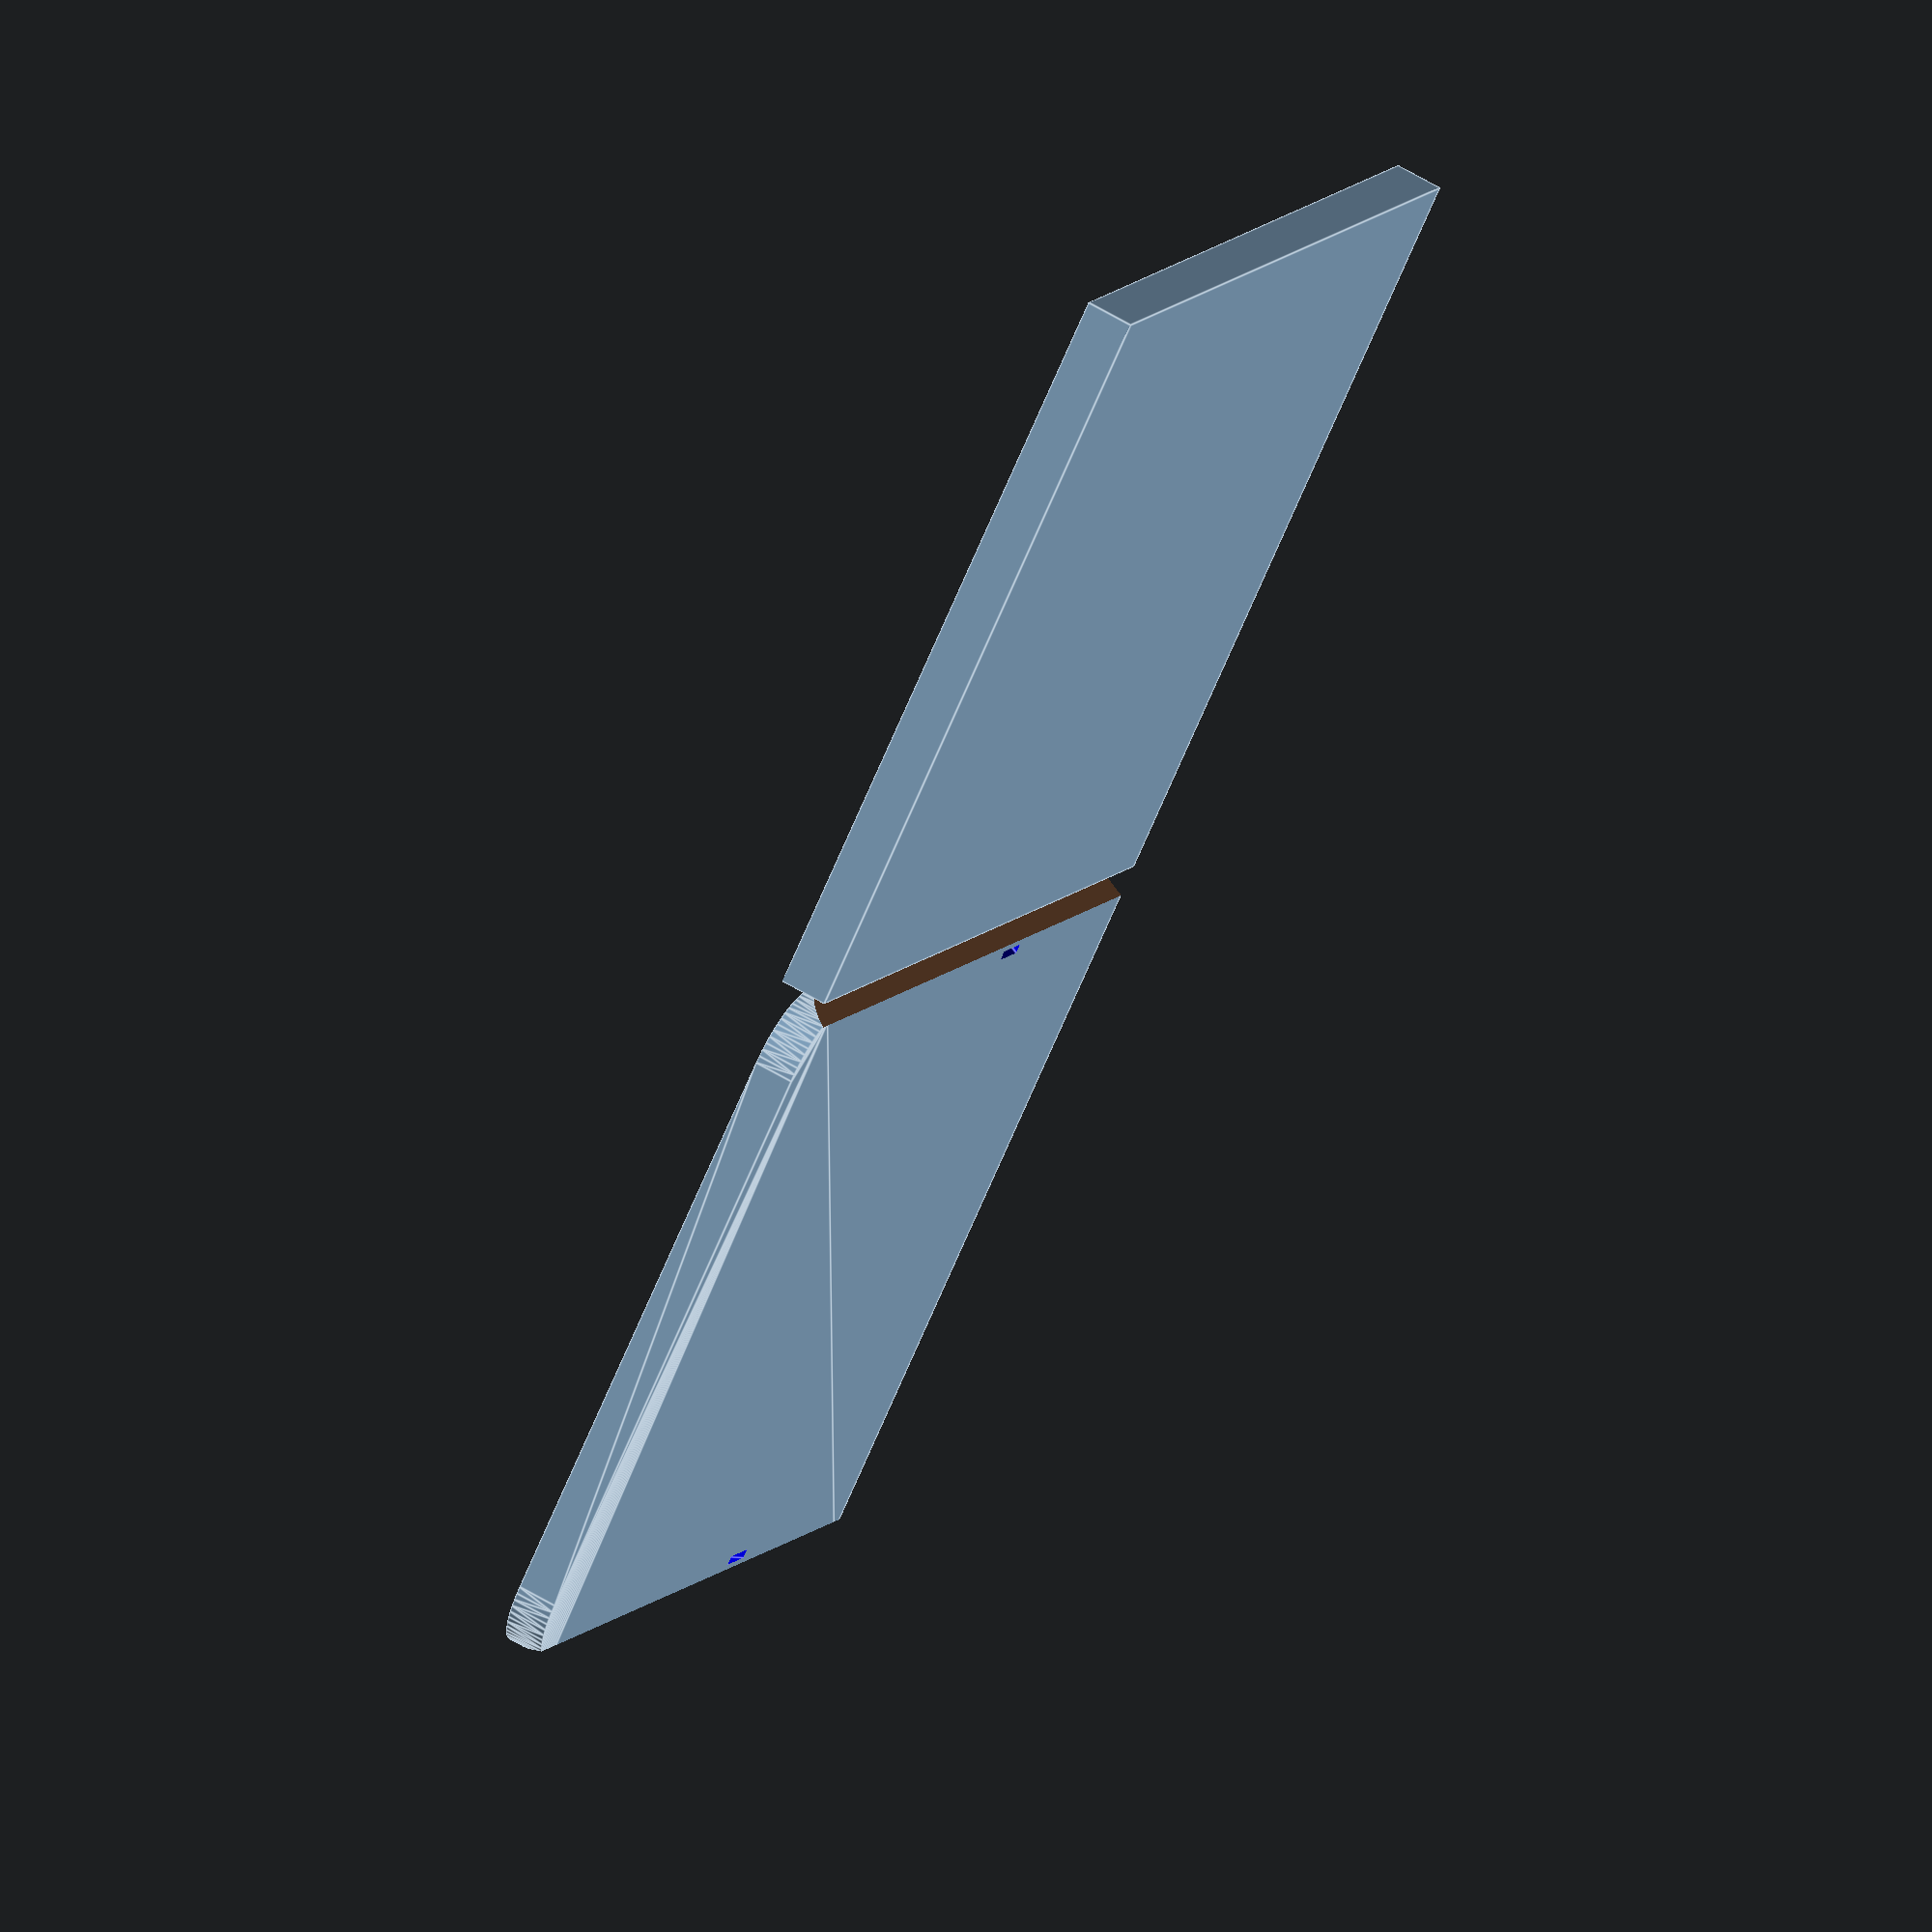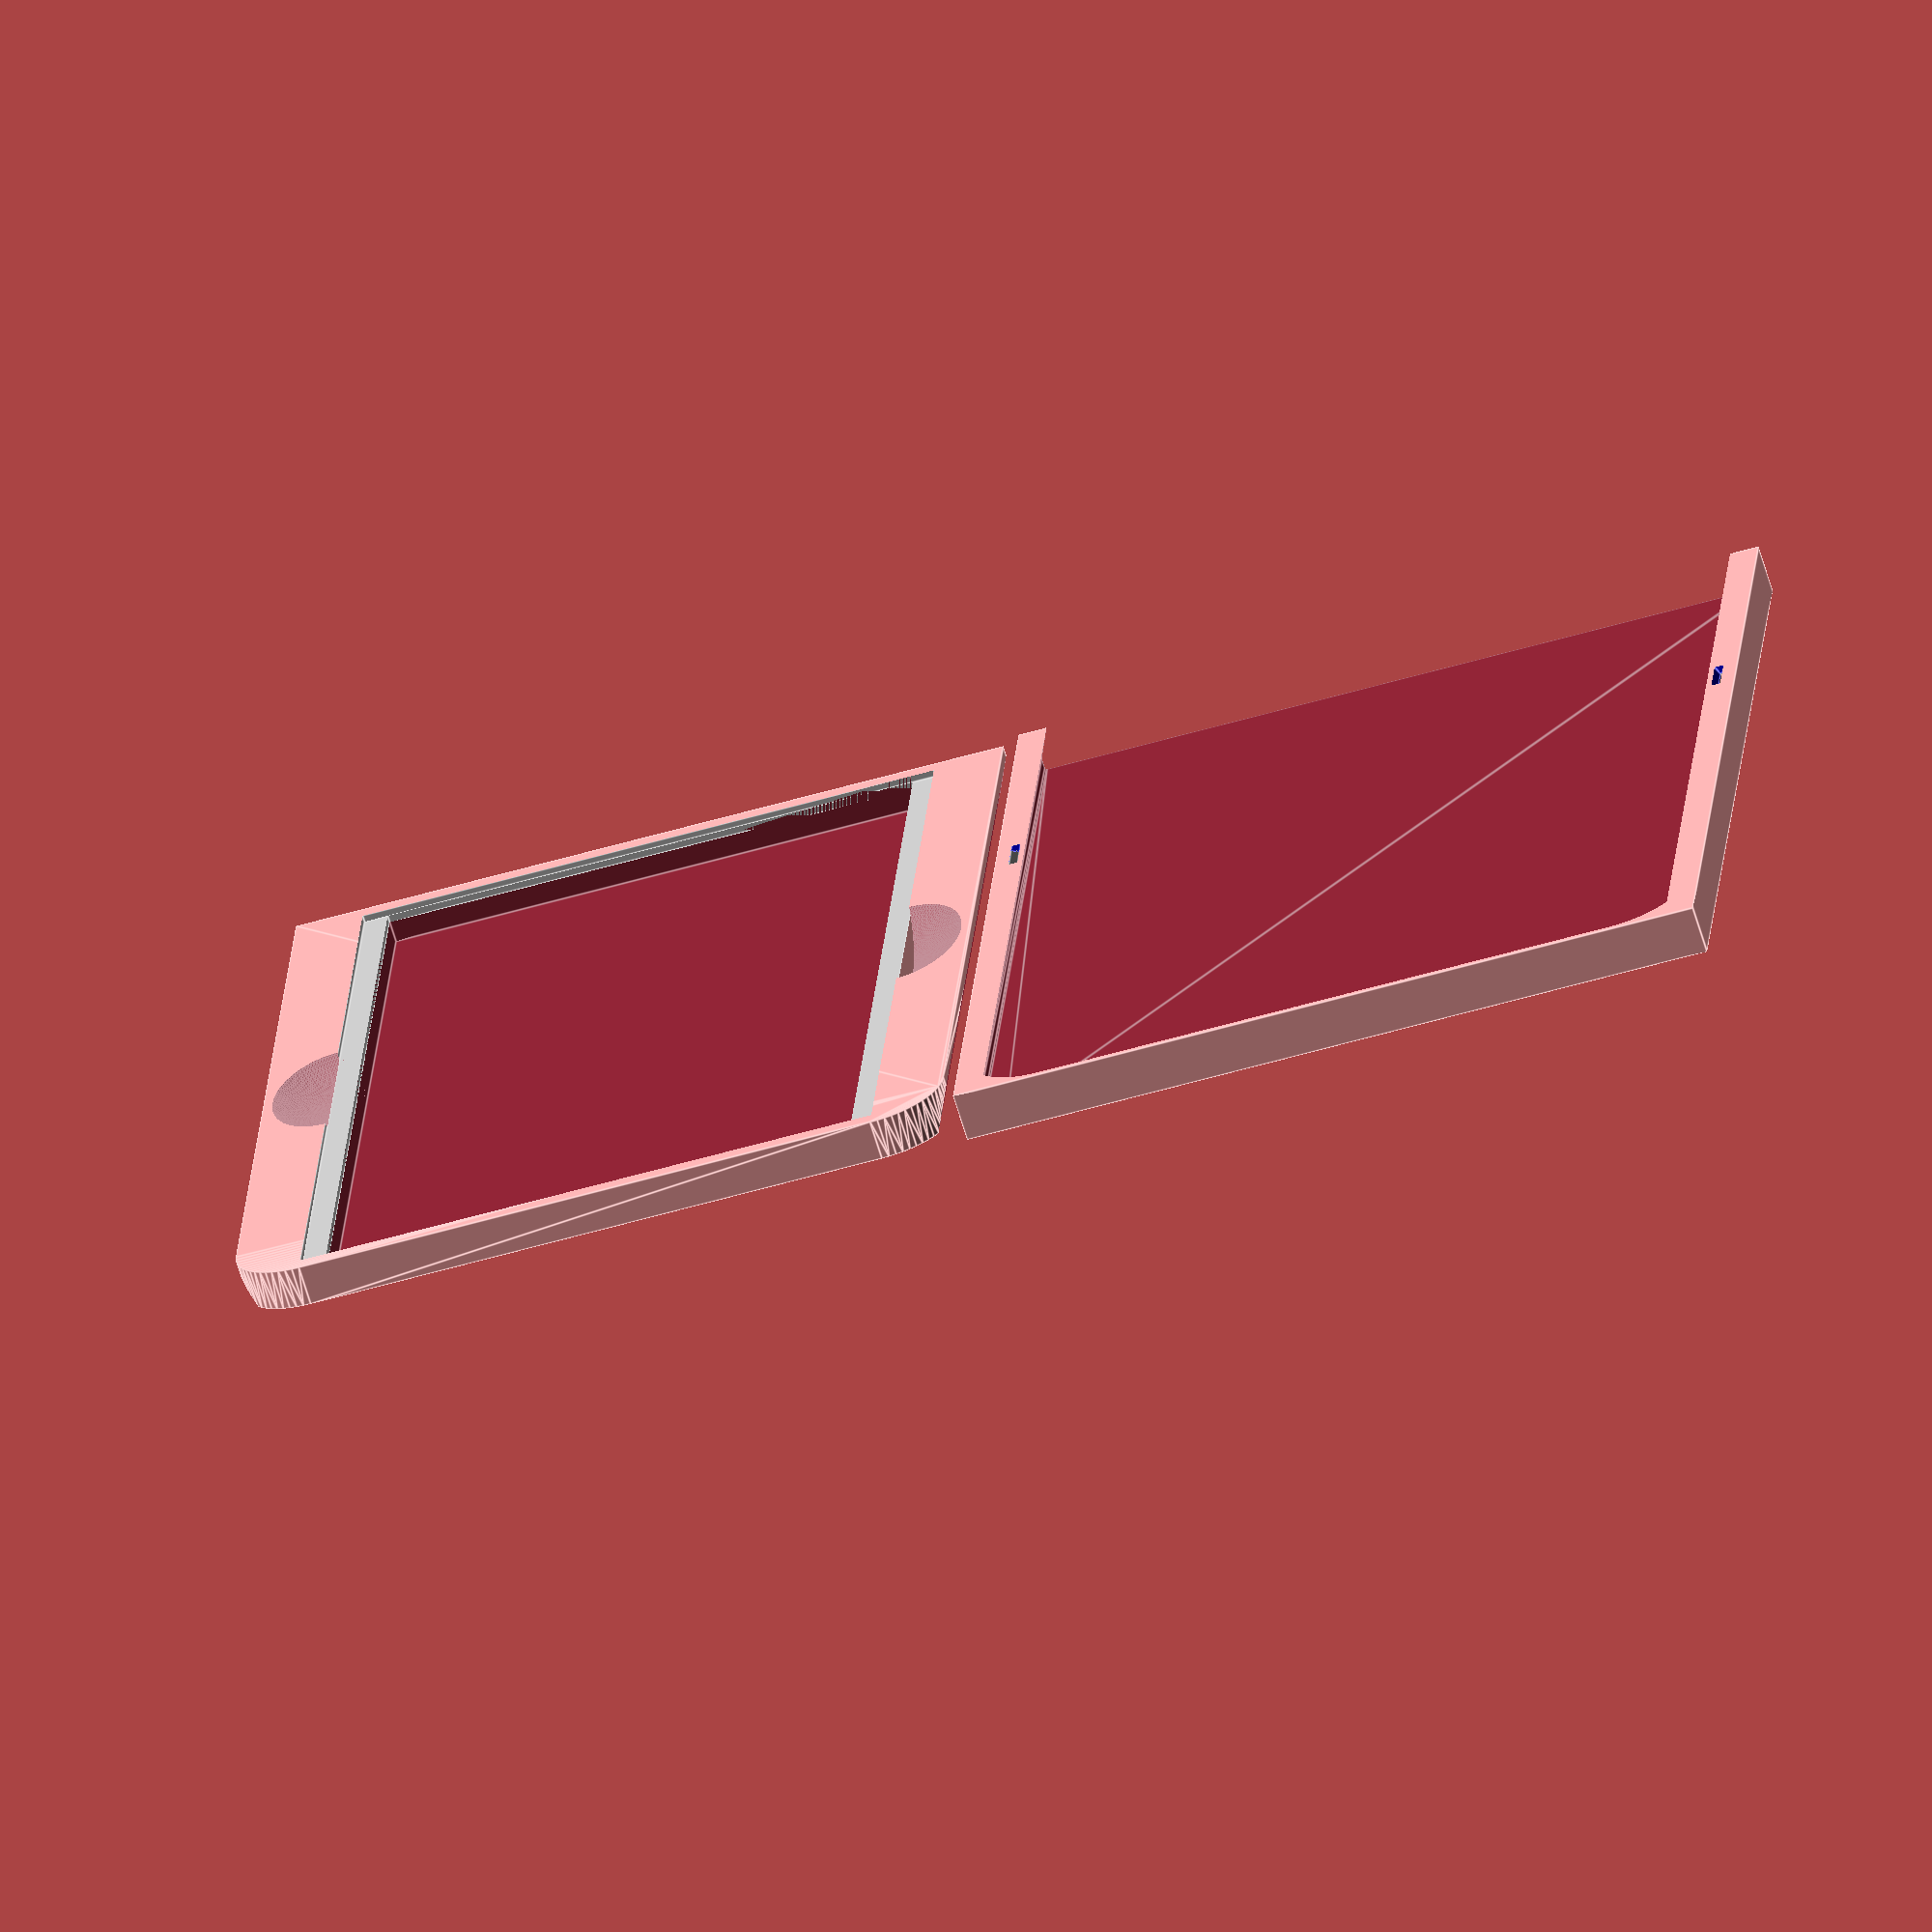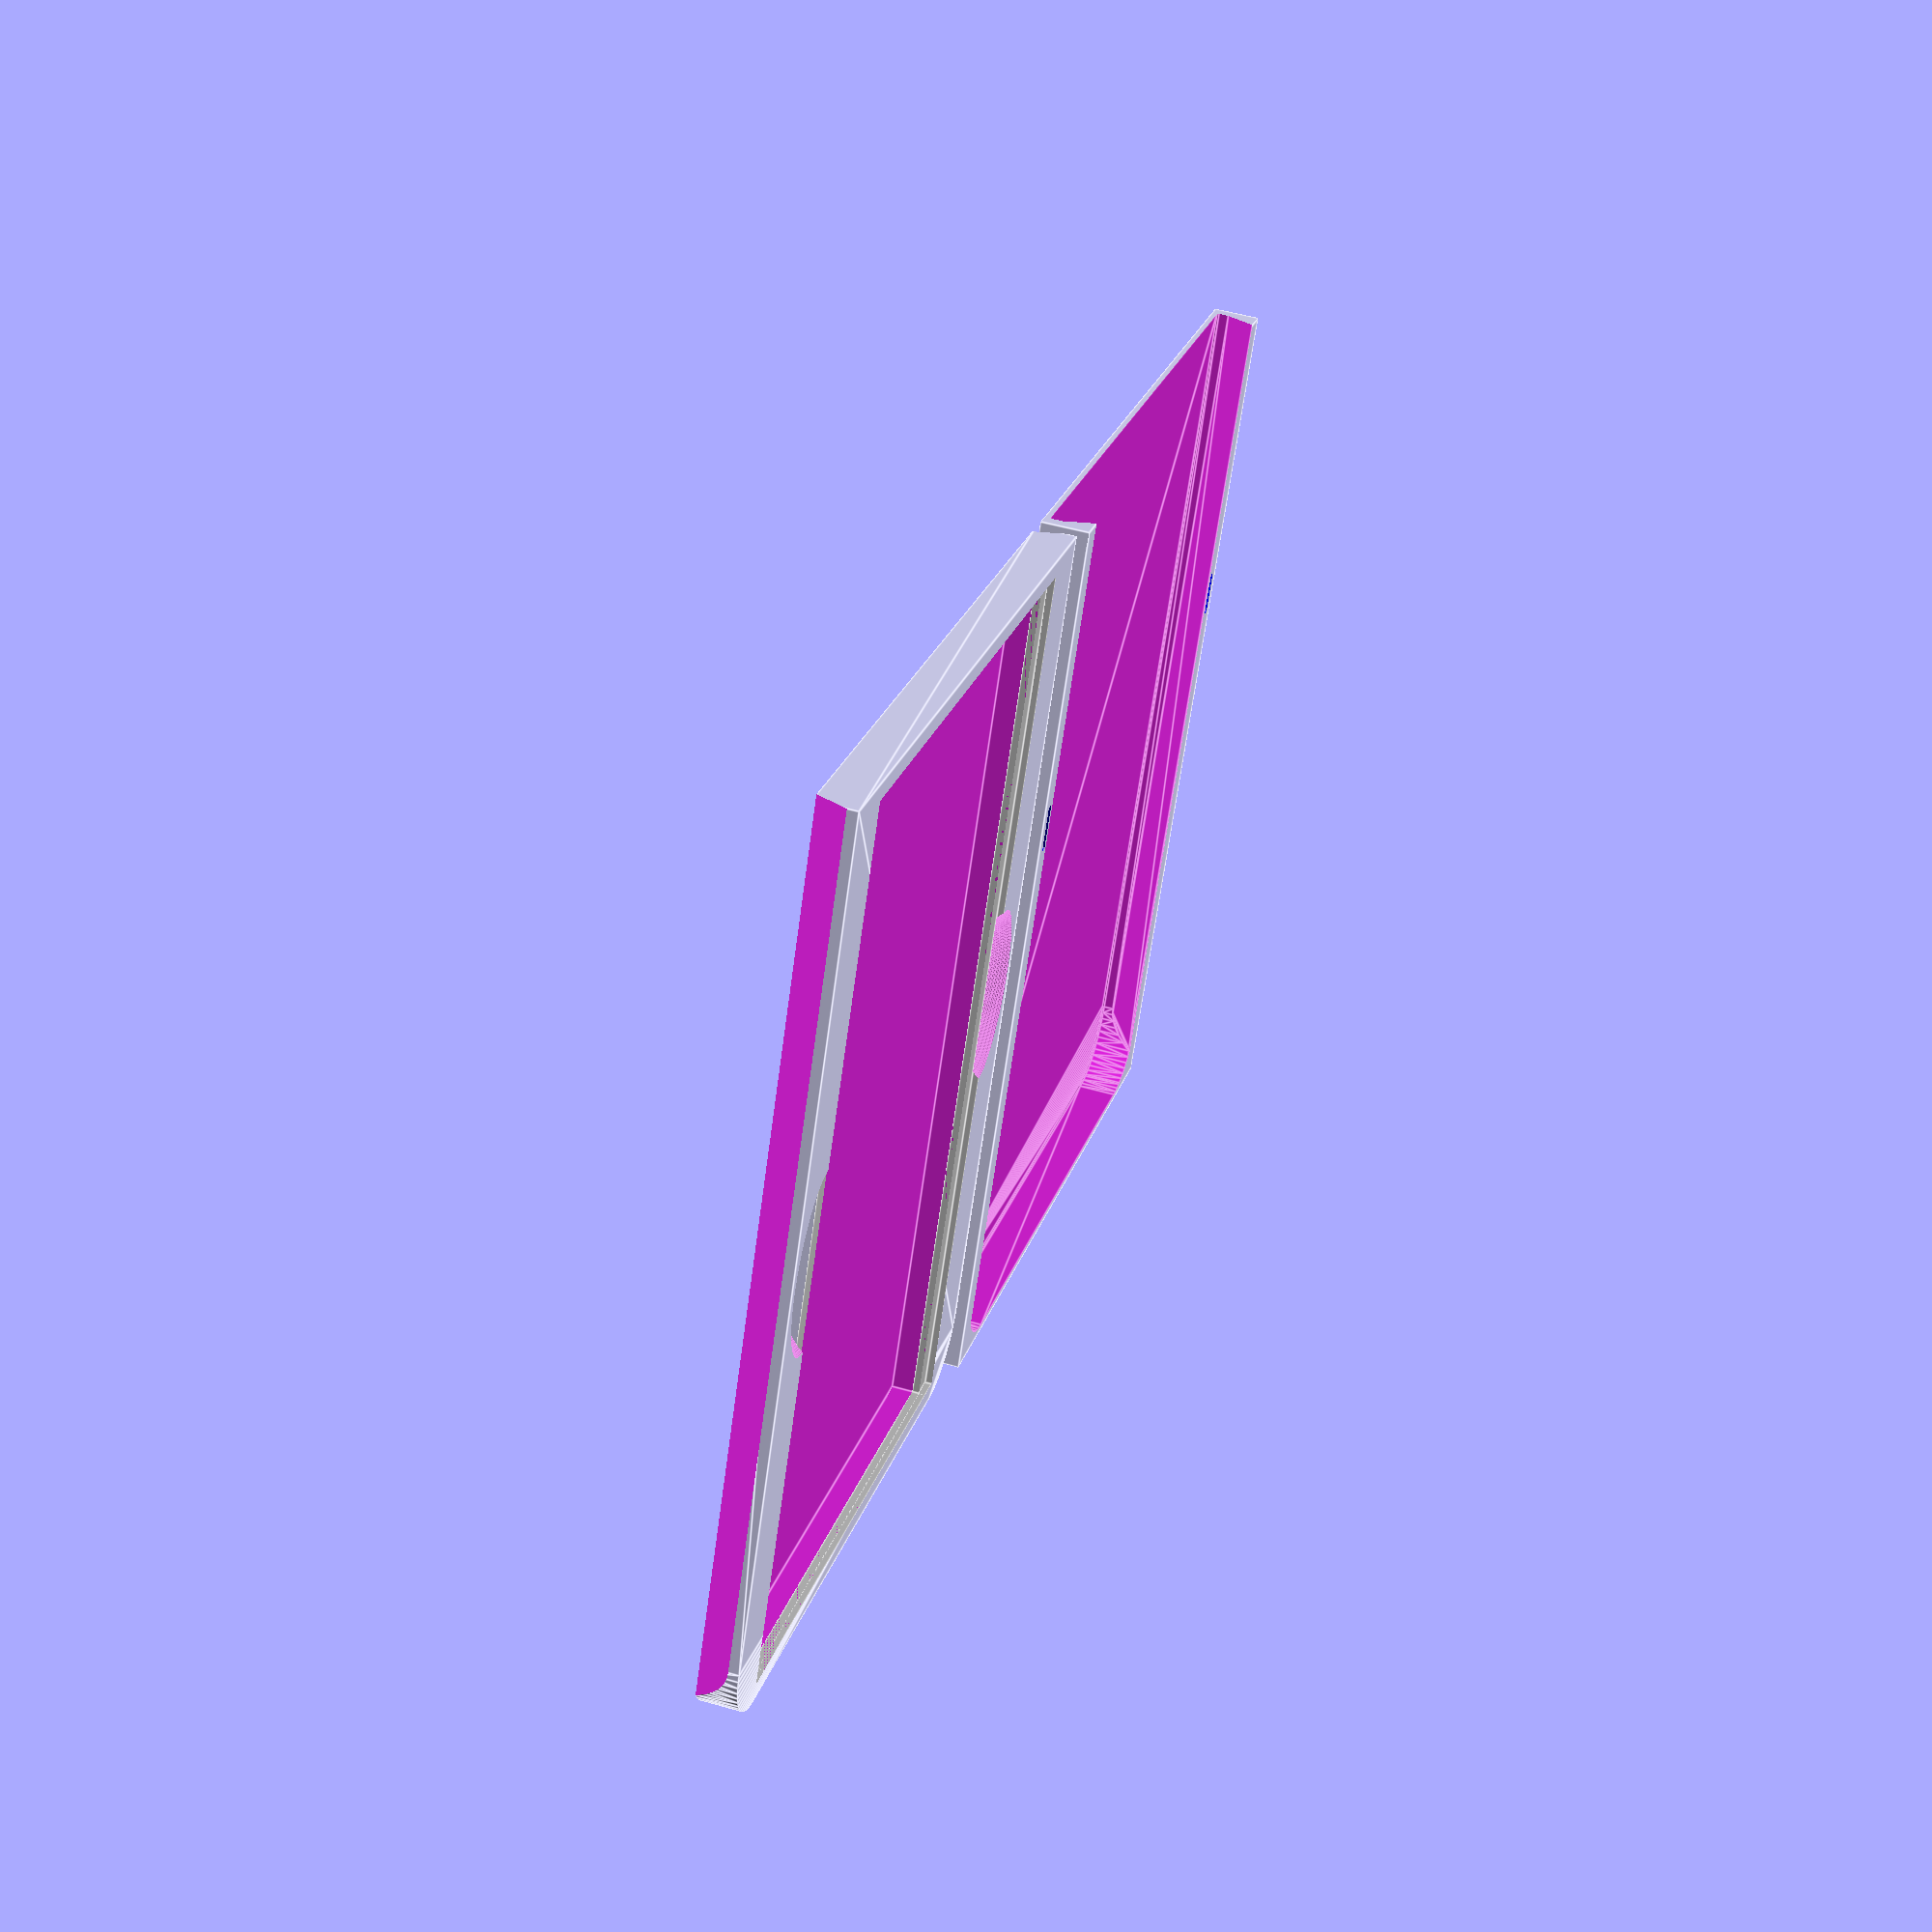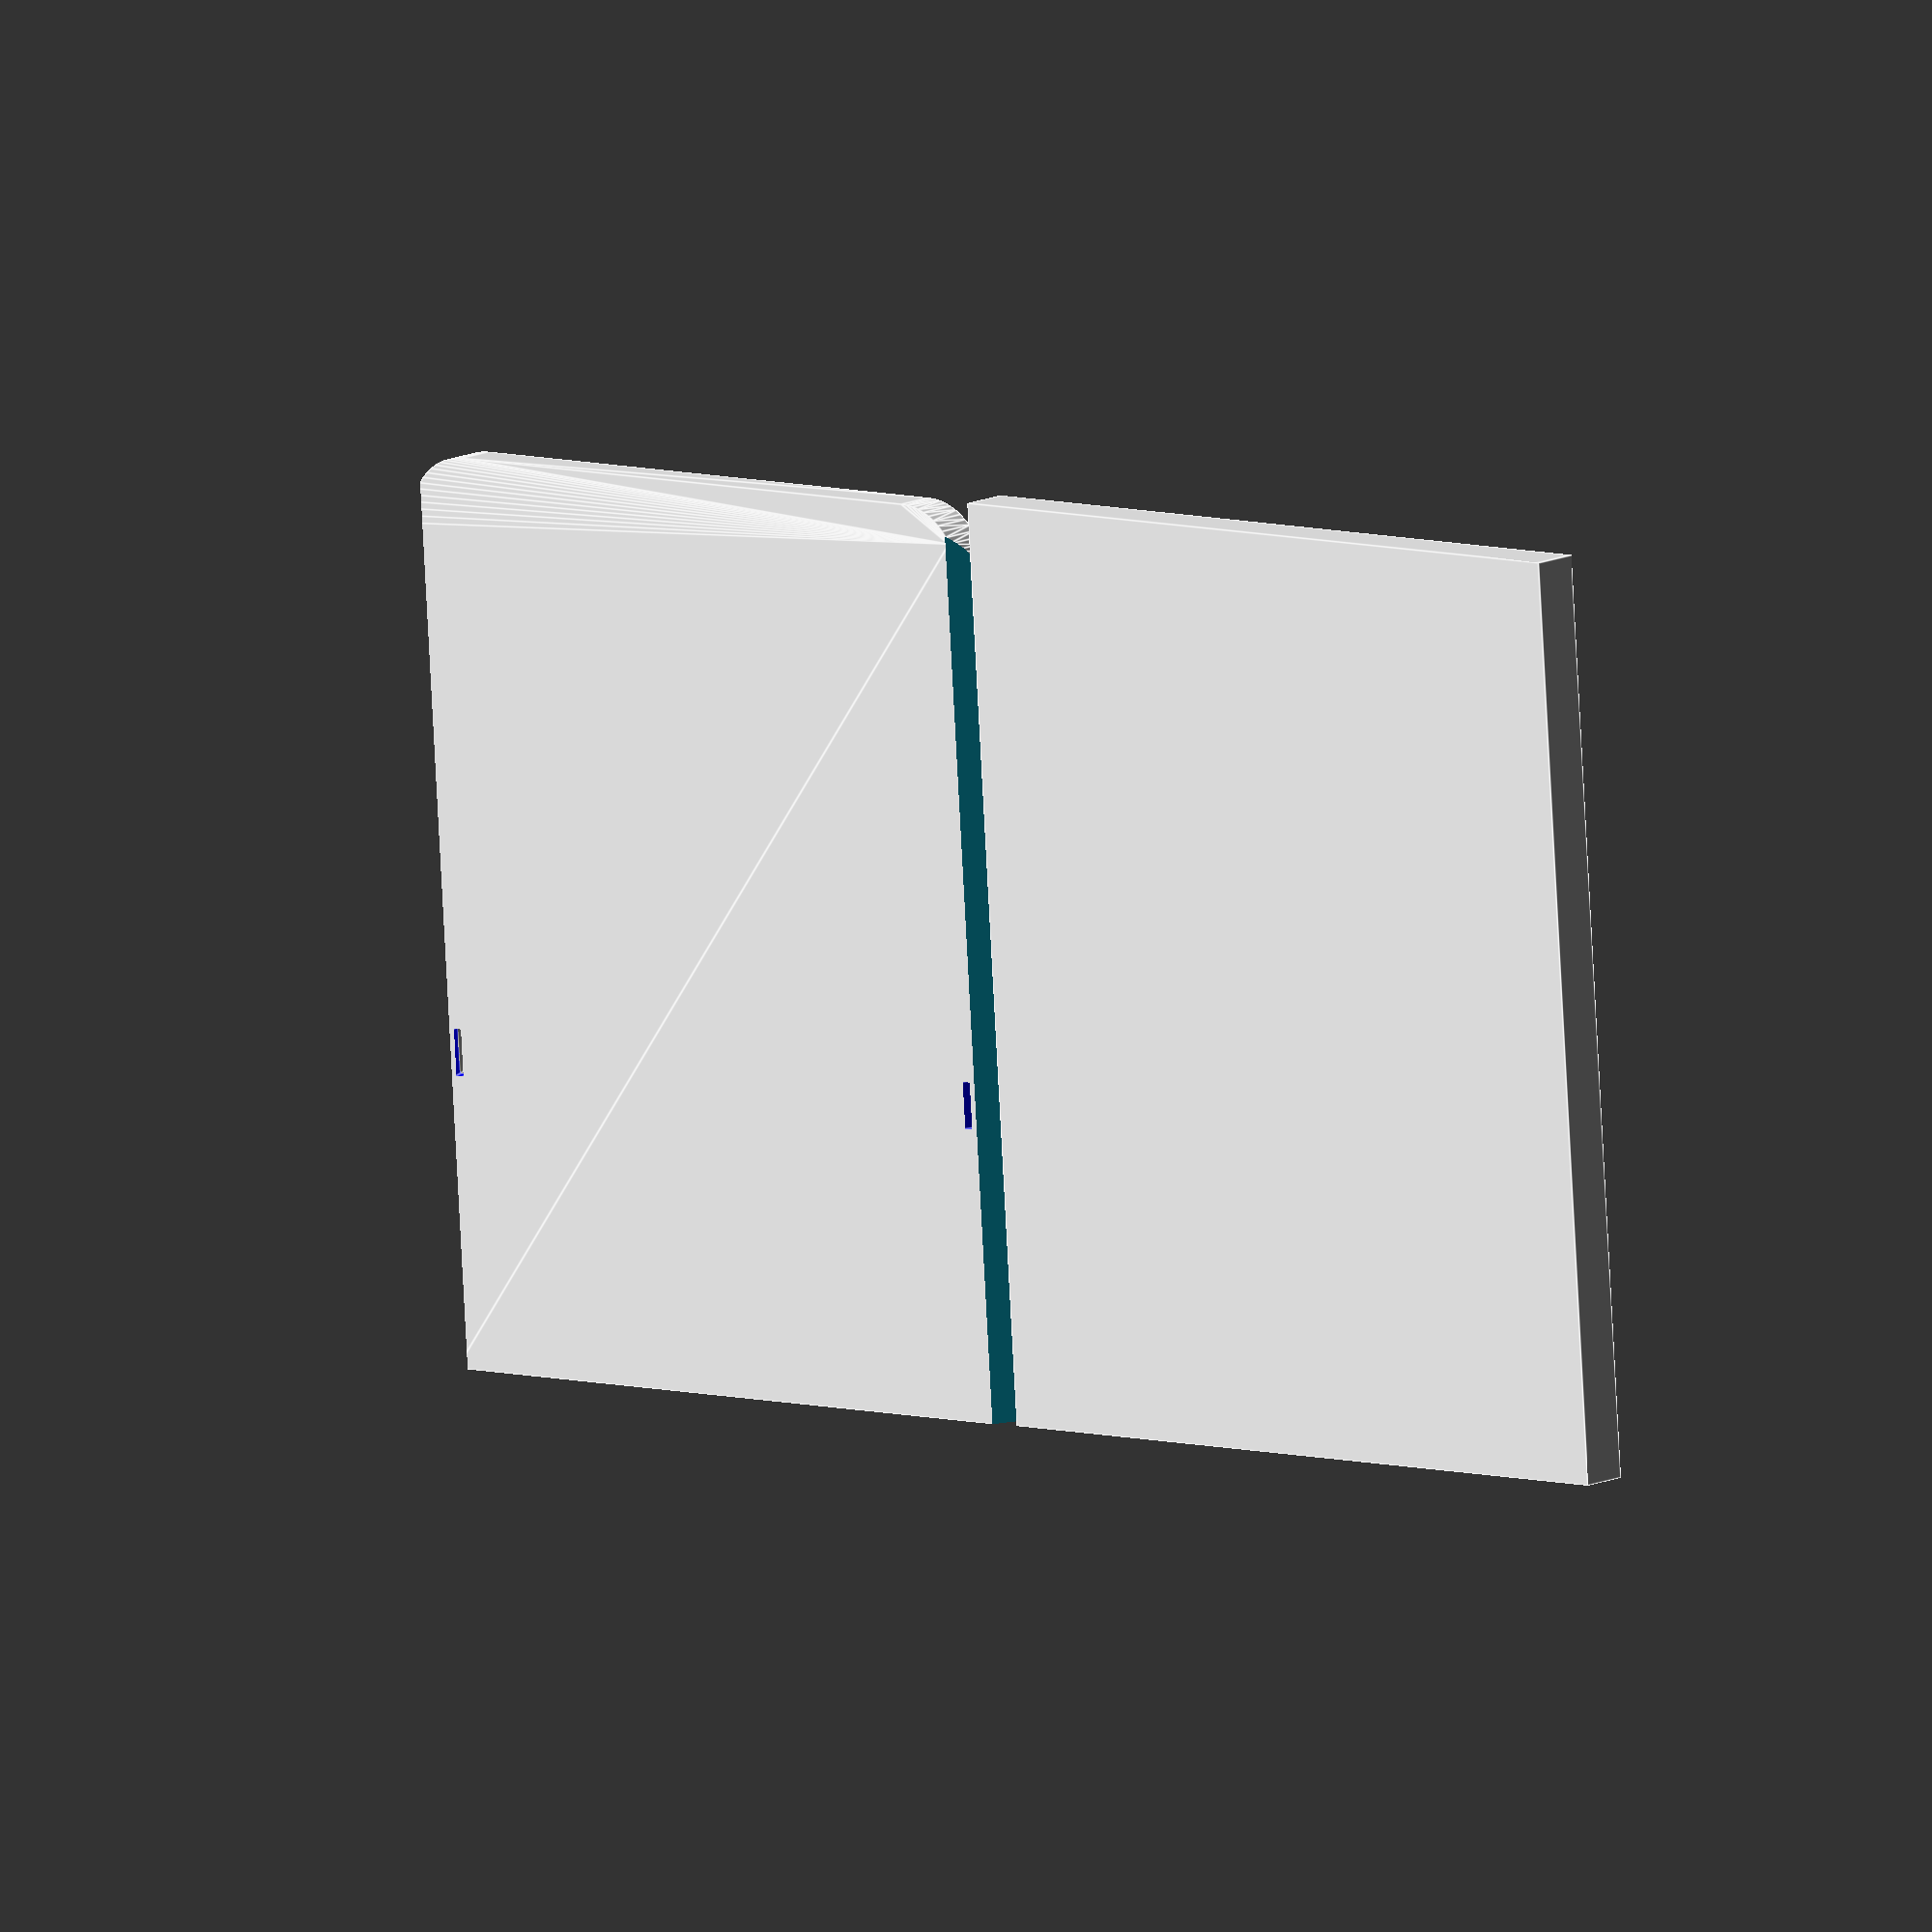
<openscad>
epsilon=0.05;

clearance=0.3;
plate_height=125.5;
plate_width=84;
plate_width_inner=77.2;
plate_thick=2;
plate_edge_thick=1;

finger_thick=20;
case_extra_height=5;
case_extra_width=finger_thick;

wall_thick=0.8;
space_under_plate=3;

case_thick=wall_thick + space_under_plate + plate_thick;
case_width = plate_width + case_extra_width;

cover_extra_wide=clearance + 4.5;
cover_extra_thick=clearance + wall_thick;


module magnet() {
    color("gray") cube([0.9 + clearance, 6.4 + clearance, 3.3 + clearance],center=true);

    // Additional stuff to cut a pathway to the outside
    color("blue") translate([0,0,(3+5)/2]) cube([0.9 + clearance, 6.4 + clearance, 5],center=true);
}

module plate() {
    color("silver") {
	translate([0,0,plate_thick/2]) cube([plate_width_inner, plate_height, plate_thick], center=true);
	translate([0,0,plate_edge_thick/2]) cube([plate_width, plate_height, plate_edge_thick], center=true);
    }
}

module base_block() {
    //translate([0,0,case_thick/2]) cube([plate_width + case_extra_width, plate_height + case_extra_height, case_thick/1], center=true);

    hull() {
	translate([-(plate_width + case_extra_width)/2,(plate_height+case_extra_height)/2,0]) cube([plate_width + case_extra_width, epsilon, case_thick]);
	color("red") translate([plate_width/2, -(plate_height-case_extra_width+case_extra_height)/2, 0]) cylinder(r=case_extra_width/2, h=case_thick, $fn=60);
	translate([-plate_width/2, -(plate_height-case_extra_width+case_extra_height)/2, 0]) cylinder(r=case_extra_width/2, h=case_thick, $fn=60);
    }
}

// Base block with the dovetail cut.
module base_dovetail() {
    difference() {
	base_block();

	// substract some wedges.
	translate([(plate_width + case_extra_width + 7)/2, 0, 0]) rotate([0,25,0])  cube([10, plate_height + case_extra_height+ 5, 20], center=true);
	
	translate([-(plate_width + case_extra_width + 7)/2, 0, 0]) rotate([0,-25,0])  cube([10, plate_height+ case_extra_height+ 5, 20], center=true);

    }
}

module block_with_magnets() {
    difference() {
	base_dovetail();
	translate([(plate_width + case_extra_width - 4)/2, 20, case_thick-2.5]) rotate([0,25,0]) rotate([0,180,0])  magnet();
	translate([-(plate_width + case_extra_width - 4)/2, 20, case_thick-2.5]) rotate([0,-25,0]) rotate([0,180,0]) magnet();
    }
}

module base_case() {
    difference() {
	block_with_magnets();
	translate([0,0,case_thick - (plate_thick + space_under_plate)/2 + epsilon]) cube([plate_width_inner, plate_height, plate_thick + space_under_plate], center=true);
    }
}

module case_rim(extra=epsilon) {
    difference() {
	base_dovetail();
	cube([plate_width-extra, plate_height, 20], center=true);
    }
}


module case() {
    difference() {
	base_case();
	translate([0,0,case_thick+epsilon]) rotate([0,180,0]) plate();
	union() {
	    translate([0,0,epsilon]) intersection () {
		case_rim();
		translate([plate_width/2,0,case_thick + 5]) scale([1,1.5,1]) sphere(r=finger_thick/2, $fn=120);
	    }
	    translate([0,0,epsilon]) intersection () {
		case_rim();
		translate([-plate_width/2,0,case_thick + 5]) scale([1,1.5,1]) sphere(r=finger_thick/2, $fn=120);
	    }
	}
    }
}

module cover() {
    difference() {
	translate([0,-cover_extra_thick/2-epsilon,(case_thick + cover_extra_thick)/2]) cube([plate_width + case_extra_width + cover_extra_wide, plate_height + case_extra_height + cover_extra_thick, case_thick + cover_extra_thick], center=true);
	
	minkowski() {
	    base_dovetail();
	    sphere(r=clearance);
	}
	
	translate([(plate_width + case_extra_width+1.5)/2, 20, case_thick-3.5]) rotate([0,25,0])  rotate([0,180,0]) magnet();
	translate([-(plate_width + case_extra_width+1.5)/2, 20, case_thick-3.5]) rotate([0,-25,0]) rotate([0,180,0]) magnet();
    }
}

module print() {
    case();
    translate([case_width + 5, 0, case_thick + cover_extra_thick ]) rotate([0,180,0]) cover();
}

//magnet();
//print();
//cover();
//magnet();

module xray() {
    difference() {
	union() {
	    color("red") cover();
	    color("gray") case();
	}
	
	translate([0,20,-20]) cube([100,100,100]);
	translate([-100,0,-20]) cube([100,100,100]);
    }
}

//base_dovetail();
print();
//xray();


</openscad>
<views>
elev=296.7 azim=219.9 roll=121.0 proj=o view=edges
elev=68.5 azim=4.2 roll=16.9 proj=o view=edges
elev=308.2 azim=27.2 roll=287.2 proj=p view=edges
elev=167.4 azim=4.1 roll=317.6 proj=o view=edges
</views>
